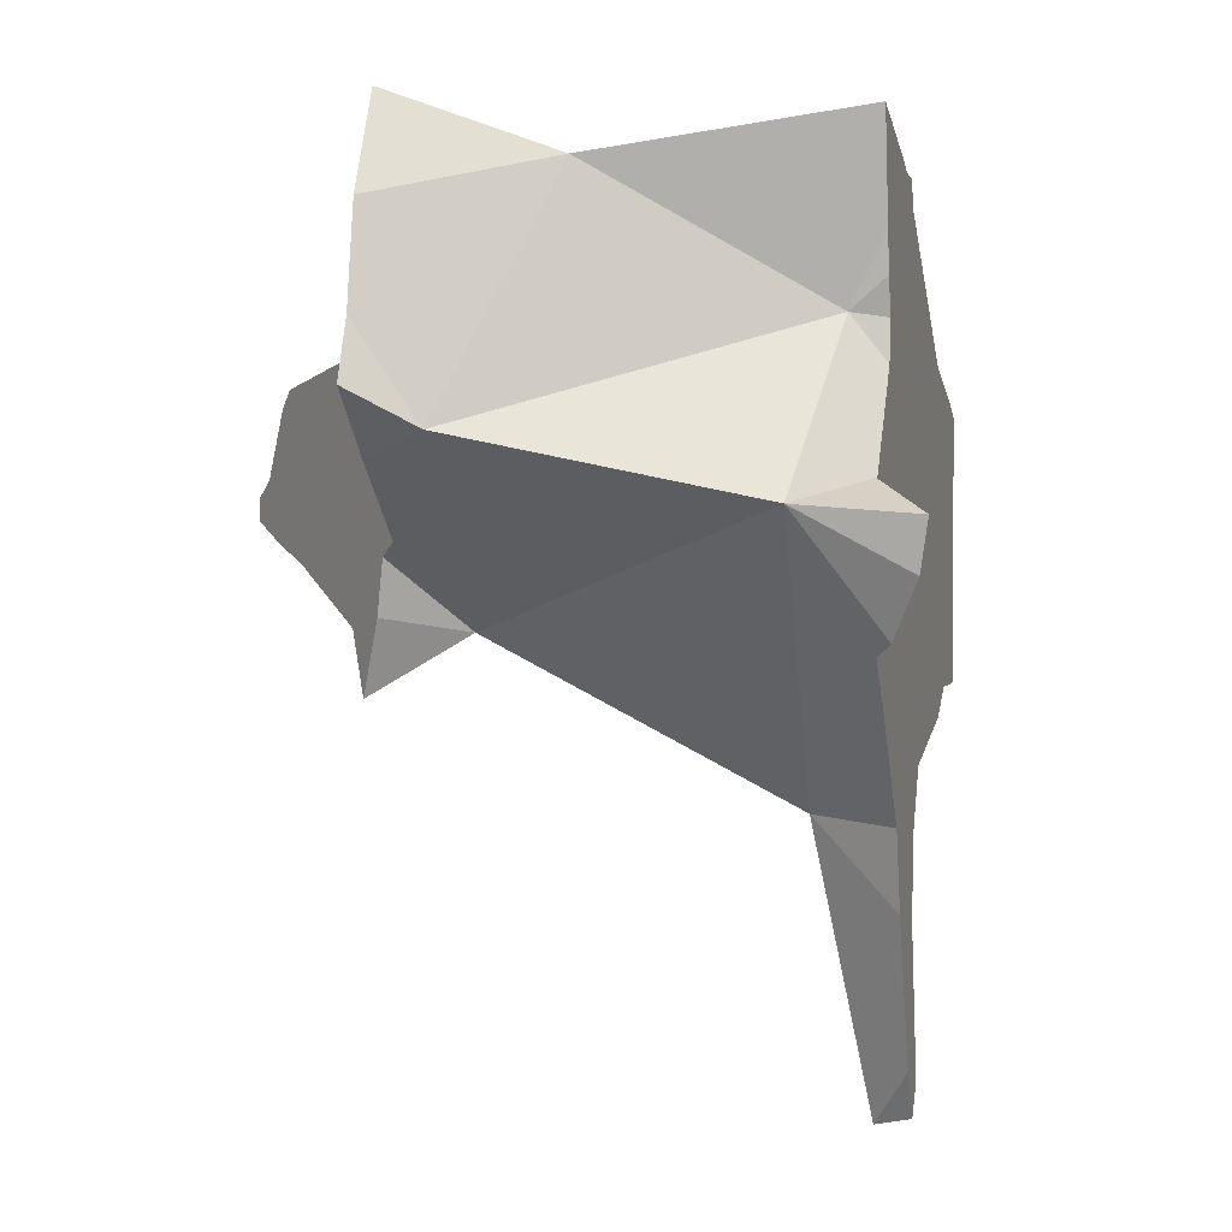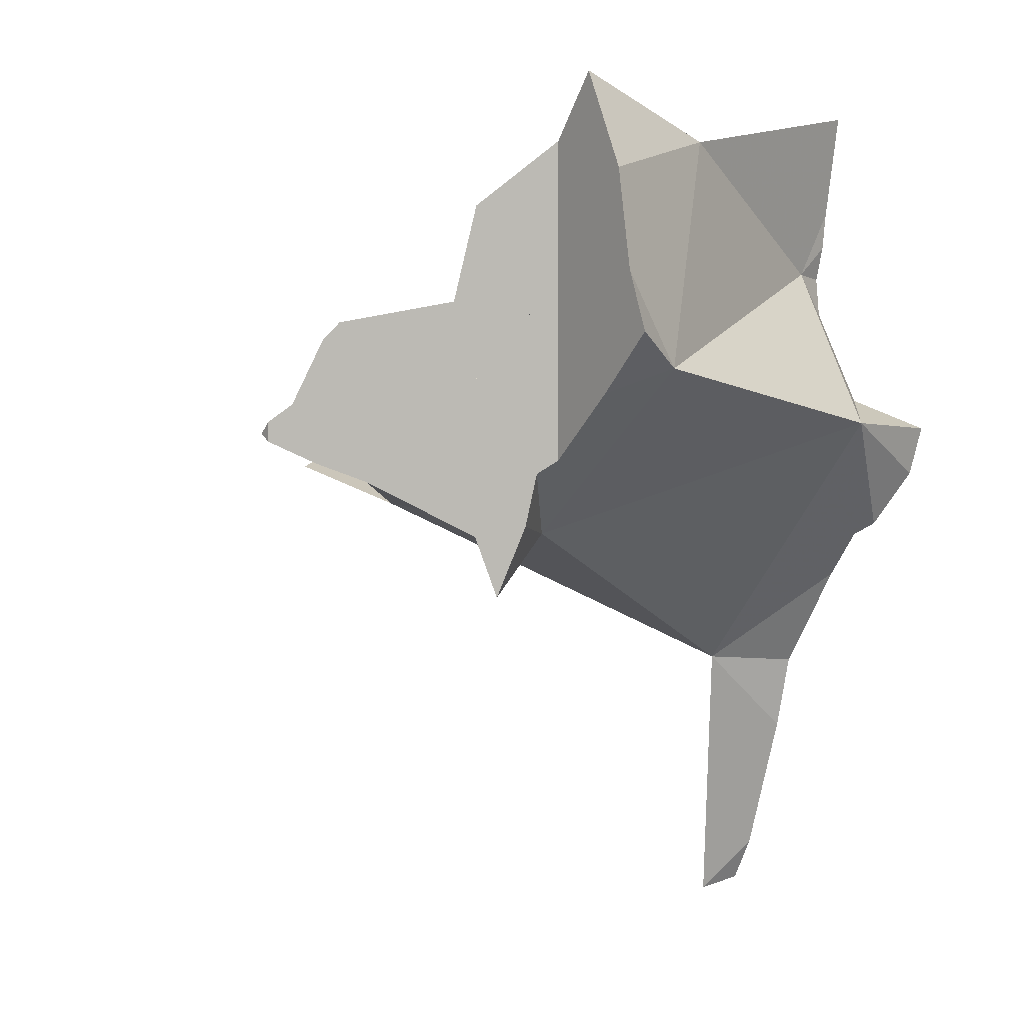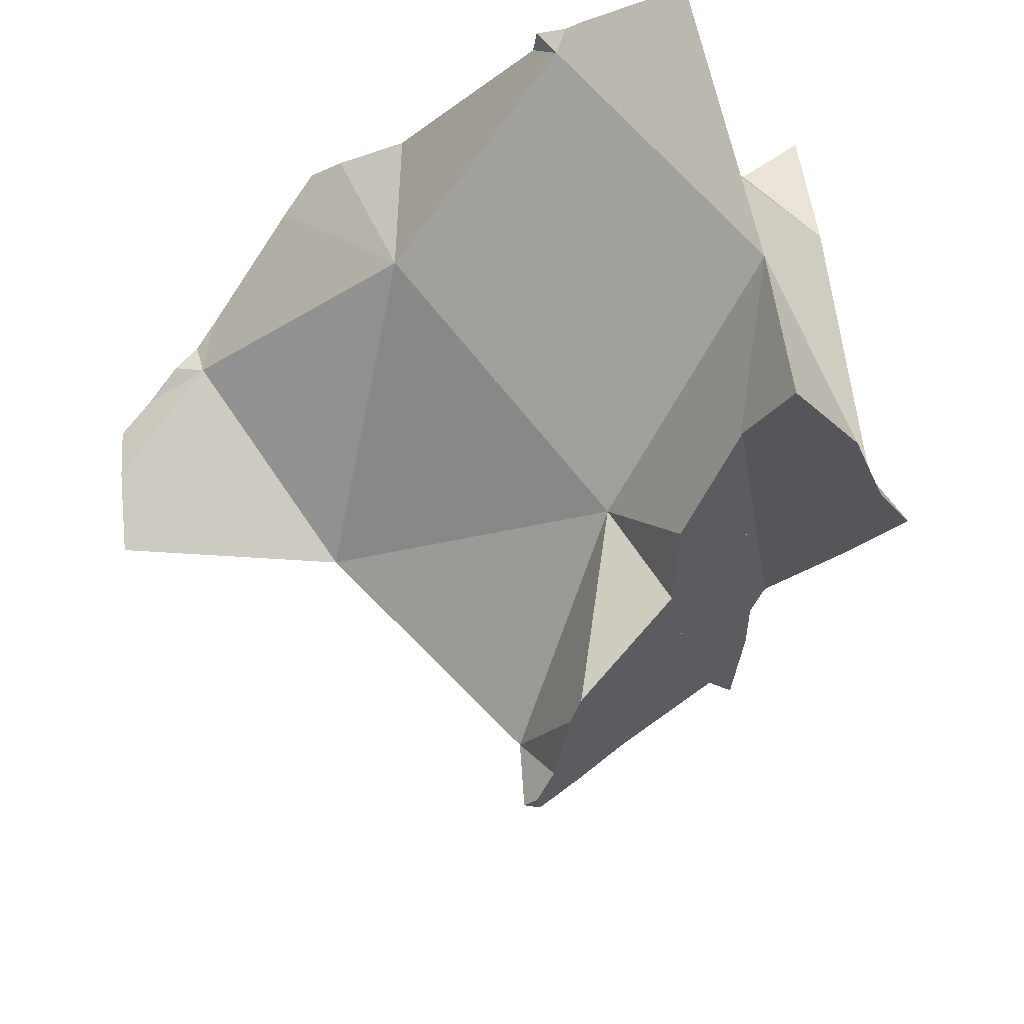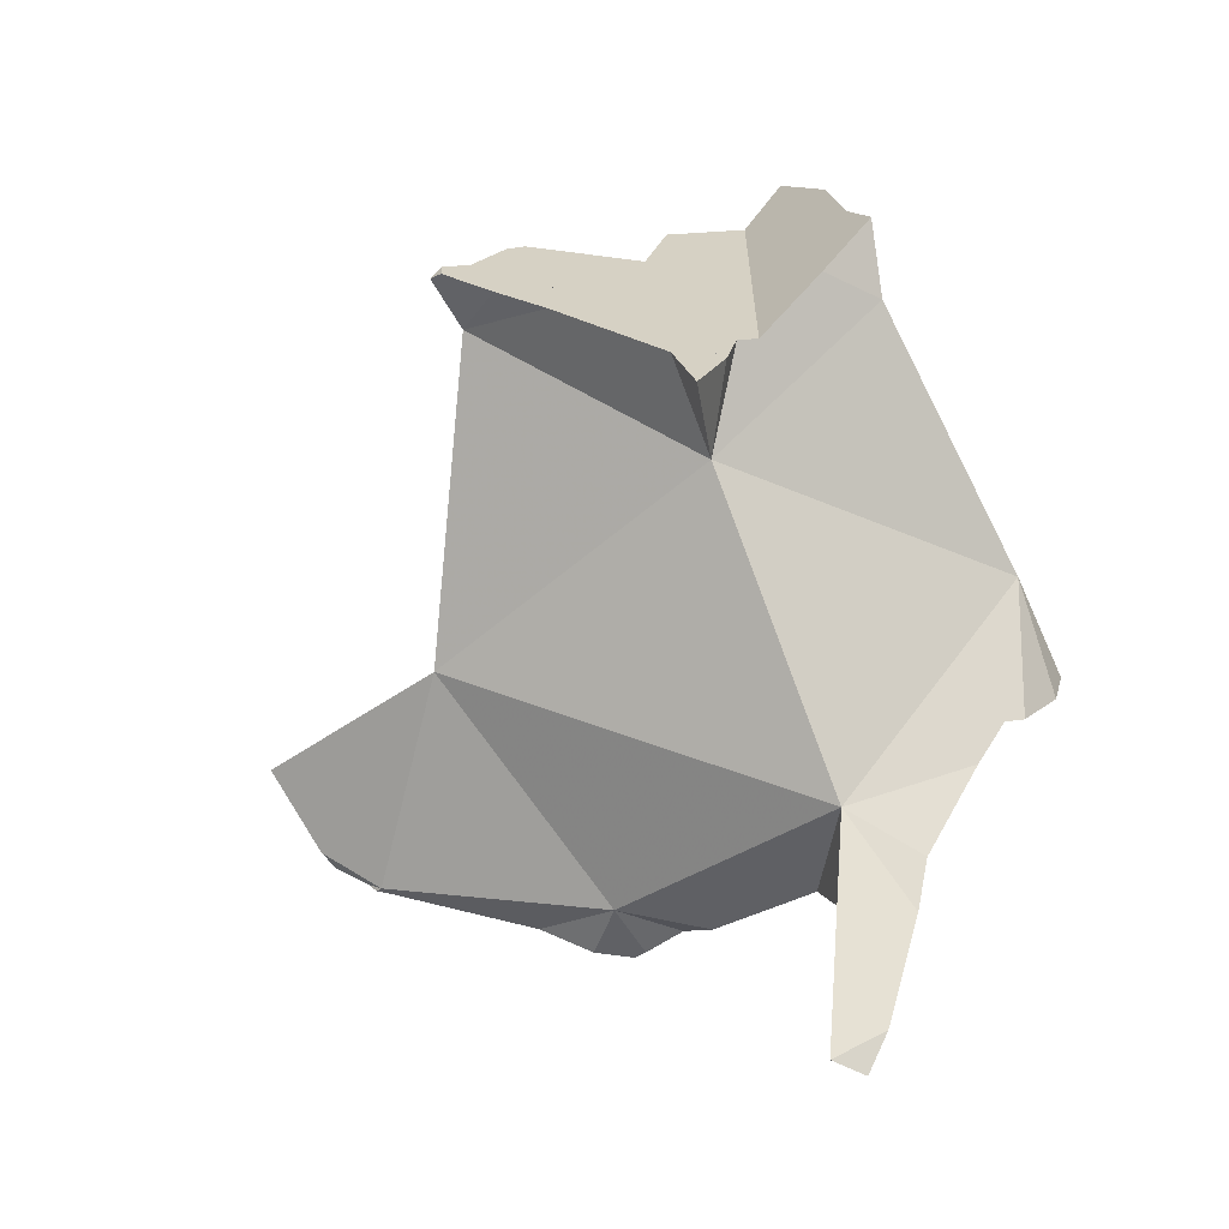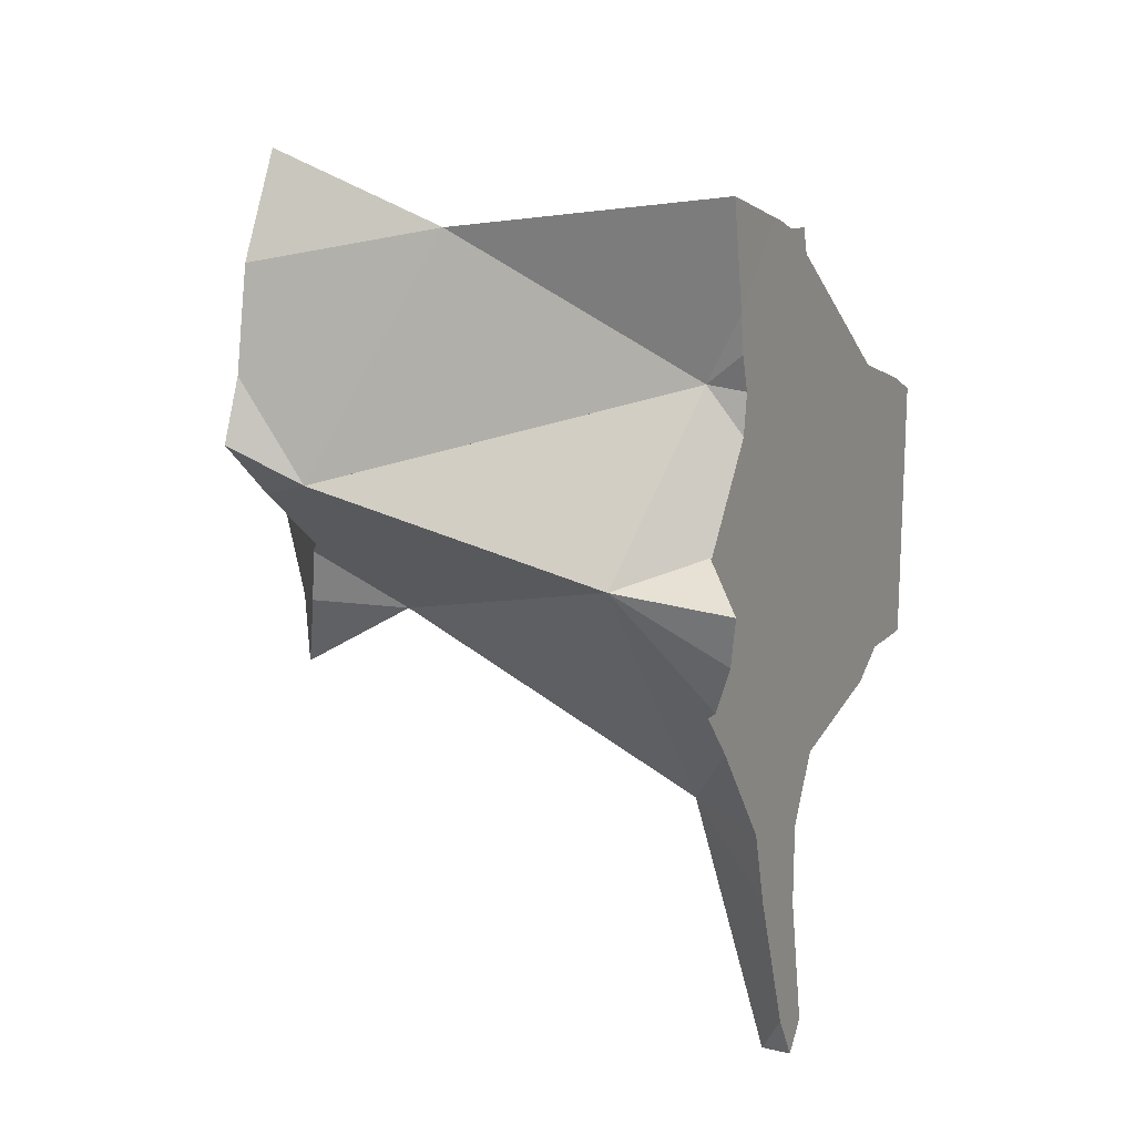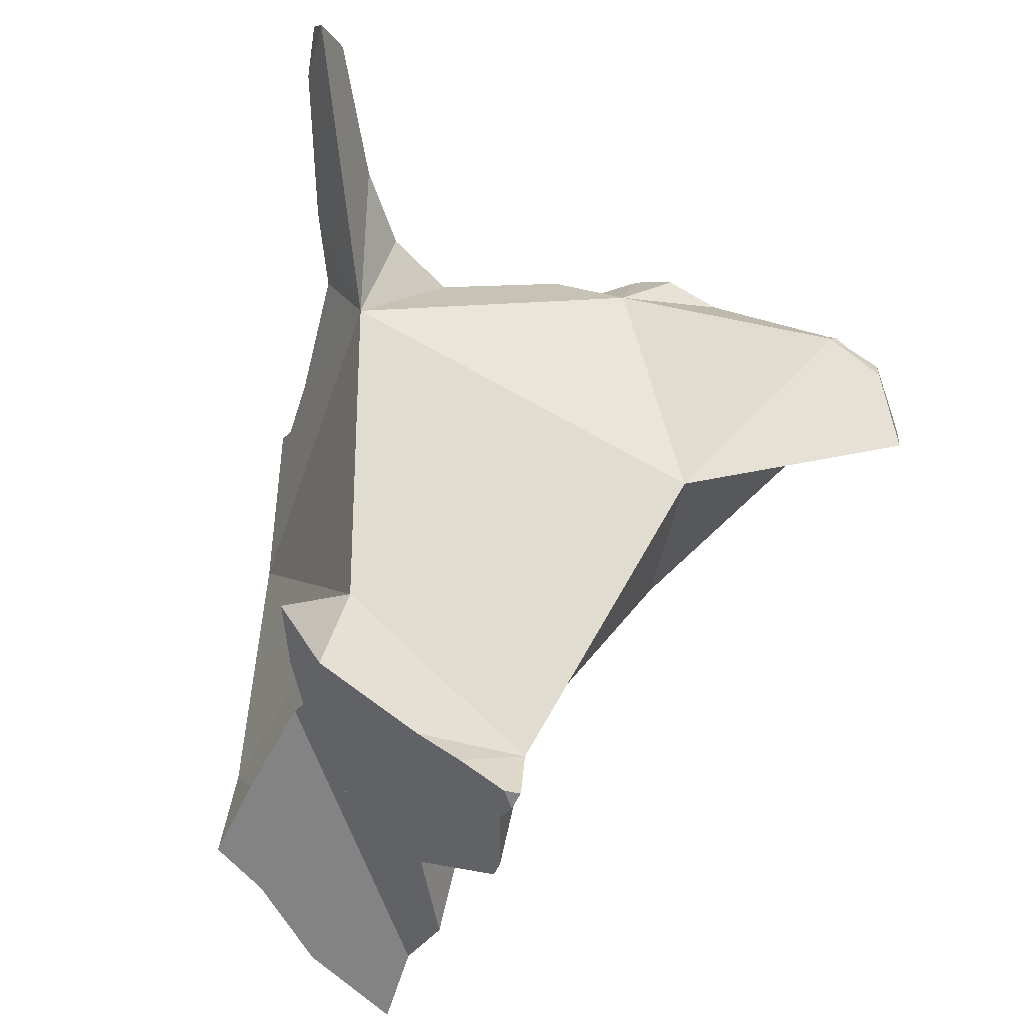
<metadata>
{"format":"obj","ext":"obj","renderer":"f3d","projection":"perspective","resolution":1024,"background":"white","views":[{"elev":2.1,"azim":105.3,"up":"+Z"},{"elev":4.1,"azim":52.8,"up":"+Z"},{"elev":-25.7,"azim":8.2,"up":"+Y"},{"elev":-64.1,"azim":34.0,"up":"+Z"},{"elev":18.0,"azim":120.4,"up":"+Z"},{"elev":-61.0,"azim":-160.8,"up":"+Y"}]}
</metadata>
<code>
v -0.1556 -0.09045 0.1564
v -0.1556 -0.07583 0.1624
v -0.1556 -0.07181 0.1491
v -0.1556 -0.06667 0.1498
v -0.1556 -0.06667 0.1635
v -0.1506 -0.06167 0.1457
v -0.1496 -0.06067 0.1653
v -0.1492 -0.06035 0.1437
v -0.1485 -0.05961 0.1659
v -0.1481 -0.05925 0.1437
v -0.1479 -0.06058 0.1433
v -0.1475 -0.05862 0.1437
v -0.1435 -0.05457 0.1684
v -0.1397 -0.05084 0.1422
v -0.1391 -0.05018 0.1684
v -0.1376 -0.05535 0.1682
v -0.1361 -0.04718 0.1704
v -0.1347 -0.0458 0.1713
v -0.1317 -0.04276 0.1407
v -0.1259 -0.03698 0.1628
v -0.1252 -0.03631 0.1395
v -0.1175 -0.02859 0.184
v -0.1171 -0.02824 0.1341
v -0.1161 -0.02719 0.1849
v -0.113 -0.02413 0.1869
v -0.1123 -0.02343 0.1346
v -0.1119 -0.09288 0.1491
v -0.1111 -0.02222 0.1347
v -0.1111 -0.02222 0.1618
v -0.1111 -0.02222 0.1849
v -0.1111 -0.02222 0.1881
v -0.1084 -0.02222 0.1343
v -0.1079 -0.02222 0.1899
v -0.107 -0.02222 0.1343
v -0.1068 -0.03594 0.1308
v -0.1043 -0.02222 0.1919
v -0.09922 -0.02222 0.1342
v -0.09224 -0.02222 0.1286
v -0.09158 -0.04965 0.1959
v -0.09033 -0.02222 0.1974
v -0.08357 -0.02222 0.2036
v -0.07938 -0.02222 0.2074
v -0.07936 -0.02222 0.196
v -0.07701 -0.02222 0.1506
v -0.07573 -0.02222 0.1956
v -0.07375 -0.02222 0.1229
v -0.07259 -0.02222 0.1838
v -0.07213 -0.02222 0.214
v -0.07026 -0.1433 0.1693
v -0.06944 -0.1556 0.1691
v -0.06815 -0.02222 0.1212
v -0.06685 -0.02222 0.06102
v -0.06667 -0.1556 0.1675
v -0.06667 -0.1556 0.17
v -0.06667 -0.1556 0.1717
v -0.06567 -0.03019 0.05262
v -0.06379 -0.1527 0.1746
v -0.06291 -0.1518 0.1755
v -0.06282 -0.02222 0.08454
v -0.06268 -0.02222 0.05478
v -0.06267 -0.02222 0.1537
v -0.06259 -0.02222 0.1516
v -0.0619 -0.02222 0.1071
v -0.06189 -0.02222 0.1016
v -0.06189 -0.02222 0.09267
v -0.06189 -0.02222 0.08992
v -0.06189 -0.02222 0.1321
v -0.06178 -0.1507 0.1716
v -0.06146 -0.1503 0.1797
v -0.05961 -0.02222 0.2253
v -0.05926 -0.1481 0.1628
v -0.0582 -0.02222 0.2306
v -0.05809 -0.147 0.1894
v -0.05747 -0.02222 0.06468
v -0.05695 -0.02222 0.1609
v -0.05695 -0.02222 0.1723
v -0.05587 -0.02222 0.174
v -0.05564 -0.02222 0.1212
v -0.05561 -0.03669 0.1638
v -0.05551 -0.1444 0.1931
v -0.05443 -0.02665 0.23
v -0.05421 -0.1431 0.1691
v -0.05375 -0.02222 0.07654
v -0.05353 -0.1424 0.1696
v -0.0526 -0.02222 0.2313
v -0.05211 -0.03996 0.1131
v -0.05168 -0.1406 0.159
v -0.05037 -0.02222 0.1169
v -0.0497 -0.1079 0.1965
v -0.04844 -0.02222 0.2334
v -0.04783 -0.02222 0.09538
v -0.04772 -0.02222 0.09585
v -0.04766 -0.02222 0.1509
v -0.04728 -0.02222 0.1526
v -0.04644 -0.02222 0.2012
v -0.0457 -0.02222 0.2344
v -0.04551 -0.02222 0.1609
v -0.04551 -0.02222 0.168
v -0.04551 -0.02222 0.1723
v -0.04549 -0.02222 0.129
v -0.04504 -0.02222 0.124
v -0.04393 -0.02222 0.1118
v -0.04251 -0.02222 0.1953
v -0.04137 -0.1303 0.1789
v -0.04035 -0.1013 0.1466
v -0.04007 -0.02222 0.1307
v -0.03925 -0.02222 0.1993
v -0.03841 -0.1273 0.1623
v -0.03826 -0.1271 0.196
v -0.03808 -0.127 0.1604
v -0.03799 -0.1269 0.1975
v -0.03637 -0.1253 0.1973
v -0.03563 -0.02222 0.2037
v -0.03539 -0.1243 0.1478
v -0.03533 -0.02222 0.2011
v -0.03526 -0.1242 0.2136
v -0.03497 -0.1239 0.148
v -0.03487 -0.1238 0.1606
v -0.03482 -0.1237 0.1474
v -0.03465 -0.02222 0.1953
v -0.03457 -0.1235 0.2177
v -0.03426 -0.02222 0.2088
v -0.03367 -0.02222 0.2111
v -0.03328 -0.02949 0.2047
v -0.03269 -0.02222 0.2188
v -0.03262 -0.02222 0.2193
v -0.0315 -0.1204 0.1344
v -0.03006 -0.1189 0.1966
v -0.02966 -0.02222 0.1339
v -0.02895 -0.02209 0.2409
v -0.02881 -0.1177 0.1831
v -0.02863 -0.1175 0.1512
v -0.02713 -0.116 0.1497
v -0.02676 -0.1157 0.1521
v -0.02613 -0.115 0.1563
v -0.02542 -0.1143 0.1609
v -0.02273 -0.02222 0.1753
v -0.0226 -0.1115 0.2306
v -0.02222 -0.1111 0.1638
v -0.02222 -0.1111 0.1843
v -0.02222 -0.1111 0.1924
v -0.02222 -0.1111 0.2072
v -0.02222 -0.1111 0.2311
v -0.02222 -0.02222 0.1438
v -0.02222 -0.02222 0.1544
v -0.02222 -0.02222 0.175
v -0.01954 -0.01954 0.146
v -0.01901 -0.01901 0.1464
v -0.01688 -0.0762 0.2322
v -0.01654 -0.01653 0.1515
v -0.01324 -0.01324 0.1583
v -0.01219 -0.1111 0.2448
v -0.01191 -0.01191 0.1691
v -0.01142 -0.01142 0.1688
v -0.008443 -0.1111 0.1897
v -0.007324 -0.03549 0.1706
v -0.006523 -0.1111 0.1783
v -0.003401 -0.1111 0.2265
v -0.00242 -0.1111 0.2245
v -0.0003974 -0.09766 0.1834
v 0.001194 -0.1111 0.2035
v 0.0047 -0.1111 0.1909
v 0.00546 -0.1111 0.1905
v 0.006035 -0.1111 0.1911
f 39 41 40
f 40 43 39
f 39 42 41
f 39 81 42
f 43 45 39
f 39 45 124
f 149 81 39
f 89 39 124
f 89 149 39
f 41 43 40
f 42 113 41
f 41 95 43
f 41 113 95
f 42 81 48
f 122 42 48
f 122 113 42
f 43 95 45
f 45 95 124
f 48 81 70
f 126 48 70
f 122 48 123
f 125 123 48
f 126 125 48
f 81 72 70
f 72 85 70
f 85 126 70
f 81 85 72
f 81 90 85
f 96 90 81
f 81 130 96
f 149 130 81
f 90 126 85
f 124 149 89
f 90 96 126
f 124 95 113
f 96 130 126
f 122 124 113
f 123 124 122
f 125 124 123
f 124 125 149
f 125 126 149
f 126 130 149
f 62 79 61
f 62 61 94
f 75 61 79
f 97 61 75
f 97 94 61
f 67 79 62
f 67 62 93
f 93 62 94
f 67 78 86
f 100 78 67
f 86 79 67
f 93 100 67
f 76 75 79
f 75 76 98
f 75 98 97
f 76 77 98
f 124 77 76
f 124 76 79
f 99 98 77
f 120 99 77
f 77 103 120
f 124 103 77
f 86 78 100
f 100 79 86
f 79 93 94
f 93 79 100
f 79 94 97
f 79 97 98
f 79 98 99
f 79 99 124
f 99 120 124
f 107 120 103
f 124 107 103
f 115 107 113
f 124 113 107
f 107 115 120
f 115 113 124
f 120 115 124
f 1 2 5
f 2 1 16
f 3 1 4
f 3 11 1
f 1 5 4
f 1 11 27
f 1 27 16
f 5 2 16
f 11 3 4
f 6 4 5
f 11 4 6
f 6 5 7
f 7 5 16
f 8 6 7
f 11 6 8
f 9 8 7
f 9 7 16
f 9 10 8
f 11 8 10
f 12 10 9
f 12 9 14
f 13 15 9
f 13 9 16
f 9 20 14
f 15 20 9
f 11 10 12
f 14 11 12
f 35 11 14
f 27 11 35
f 15 13 16
f 20 19 14
f 35 14 19
f 17 15 16
f 20 15 17
f 18 17 16
f 16 39 18
f 16 27 39
f 20 17 18
f 30 20 18
f 30 18 22
f 18 39 22
f 21 19 20
f 35 19 21
f 26 21 20
f 29 26 20
f 20 30 29
f 26 23 21
f 23 35 21
f 30 22 24
f 22 36 24
f 39 36 22
f 23 26 35
f 30 24 25
f 24 36 25
f 25 31 30
f 25 33 31
f 25 36 33
f 29 28 26
f 26 28 35
f 35 86 27
f 89 39 27
f 89 27 49
f 27 105 49
f 105 27 86
f 44 28 29
f 28 34 32
f 28 32 35
f 44 34 28
f 29 30 47
f 29 47 44
f 30 31 33
f 33 47 30
f 32 34 35
f 33 36 47
f 34 37 35
f 34 44 37
f 37 38 35
f 46 35 38
f 51 35 46
f 86 35 51
f 39 40 36
f 40 43 36
f 43 47 36
f 38 37 46
f 37 44 46
f 43 40 39
f 45 43 39
f 45 39 124
f 89 124 39
f 45 47 43
f 46 44 67
f 44 47 76
f 44 61 62
f 44 75 61
f 67 44 62
f 75 44 76
f 107 47 45
f 95 107 45
f 95 45 124
f 78 51 46
f 78 46 67
f 76 47 77
f 103 77 47
f 107 103 47
f 89 49 82
f 82 49 105
f 86 51 78
f 61 79 62
f 61 75 79
f 62 79 67
f 67 86 78
f 79 86 67
f 79 75 76
f 124 76 77
f 79 76 124
f 77 103 124
f 105 86 79
f 89 105 79
f 79 124 89
f 84 89 82
f 82 110 84
f 110 82 105
f 89 84 104
f 84 108 104
f 108 84 110
f 108 89 104
f 105 89 110
f 110 89 108
f 113 107 95
f 124 113 95
f 103 107 124
f 107 113 124
f 79 100 86
f 86 105 79
f 94 93 79
f 79 93 100
f 97 94 79
f 79 98 97
f 79 99 98
f 124 99 79
f 105 160 79
f 160 124 79
f 86 100 106
f 86 156 105
f 86 106 129
f 129 156 86
f 93 94 145
f 106 100 93
f 106 93 145
f 94 97 145
f 97 98 145
f 99 146 98
f 146 145 98
f 124 120 99
f 120 137 99
f 137 146 99
f 156 160 105
f 106 144 129
f 145 144 106
f 156 120 124
f 156 137 120
f 160 156 124
f 129 144 156
f 137 156 146
f 147 144 145
f 147 156 144
f 153 145 146
f 147 145 148
f 148 145 150
f 150 145 151
f 151 145 153
f 146 156 153
f 148 156 147
f 150 156 148
f 151 156 150
f 154 151 153
f 154 156 151
f 153 156 154
f 89 79 105
f 89 124 79
f 105 79 160
f 79 124 160
f 89 108 104
f 131 89 104
f 89 105 110
f 108 89 110
f 160 124 89
f 89 131 140
f 89 140 160
f 104 108 118
f 104 118 131
f 110 105 118
f 118 105 136
f 136 105 139
f 139 105 157
f 157 105 160
f 118 108 110
f 131 118 136
f 131 136 140
f 136 139 140
f 140 139 157
f 140 157 160
f 105 110 118
f 132 110 105
f 105 118 136
f 133 132 105
f 133 105 134
f 135 134 105
f 135 105 136
f 132 118 110
f 135 118 132
f 118 135 136
f 132 133 134
f 134 135 132
f 89 112 111
f 89 111 116
f 89 128 112
f 89 116 121
f 121 138 89
f 89 149 124
f 89 124 160
f 141 128 89
f 138 149 89
f 160 141 89
f 112 116 111
f 142 116 112
f 112 128 142
f 116 142 121
f 121 142 138
f 124 149 160
f 128 141 142
f 138 142 143
f 149 138 143
f 142 141 162
f 160 155 141
f 162 141 155
f 143 142 158
f 142 159 158
f 161 159 142
f 162 161 142
f 149 143 152
f 152 143 158
f 152 158 149
f 158 159 149
f 149 159 161
f 149 161 160
f 160 162 155
f 161 164 160
f 160 164 162
f 162 164 161
f 58 49 50
f 50 49 68
f 69 49 58
f 68 49 82
f 73 49 69
f 73 80 49
f 80 89 49
f 49 89 82
f 50 54 55
f 54 50 68
f 55 57 50
f 57 58 50
f 54 57 55
f 68 57 54
f 58 57 84
f 84 57 68
f 69 58 84
f 82 84 68
f 69 80 73
f 109 80 69
f 69 84 109
f 80 111 89
f 109 111 80
f 82 89 84
f 84 89 104
f 109 84 104
f 89 109 104
f 89 111 109
f 89 104 109
f 131 104 89
f 89 109 111
f 89 111 112
f 89 112 128
f 89 128 141
f 140 131 89
f 160 140 89
f 89 141 160
f 109 104 112
f 112 104 131
f 112 111 109
f 112 131 128
f 141 128 131
f 131 140 141
f 155 141 140
f 140 163 155
f 160 157 140
f 163 140 157
f 141 155 160
f 160 155 162
f 162 155 163
f 163 157 160
f 160 162 164
f 164 163 160
f 163 164 162
f 59 52 56
f 52 60 56
f 52 59 83
f 74 60 52
f 74 52 83
f 86 59 56
f 56 60 74
f 56 74 83
f 56 83 86
f 86 66 59
f 91 59 66
f 91 83 59
f 63 64 86
f 64 63 88
f 86 78 63
f 63 78 88
f 64 65 86
f 64 92 65
f 88 102 64
f 64 102 92
f 65 66 86
f 65 91 66
f 92 91 65
f 88 78 86
f 83 91 86
f 102 88 86
f 86 91 92
f 86 92 102
f 63 51 78
f 63 86 51
f 51 86 78
f 78 86 63
f 86 100 101
f 106 100 86
f 86 101 102
f 86 102 129
f 129 106 86
f 101 100 106
f 129 102 101
f 106 129 101
f 50 68 49
f 50 49 71
f 49 68 82
f 49 87 71
f 49 82 105
f 114 87 49
f 105 114 49
f 50 53 54
f 71 53 50
f 50 54 68
f 53 68 54
f 71 68 53
f 82 68 71
f 87 82 71
f 110 82 87
f 82 110 105
f 114 110 87
f 110 117 105
f 105 119 114
f 117 119 105
f 117 110 114
f 114 119 117
f 78 88 86
f 86 100 78
f 88 78 101
f 101 78 100
f 88 102 86
f 86 101 100
f 86 102 101
f 88 101 102
f 105 117 110
f 110 132 105
f 105 119 117
f 105 127 119
f 105 133 127
f 132 133 105
f 132 110 117
f 117 119 132
f 132 119 127
f 132 127 133

</code>
